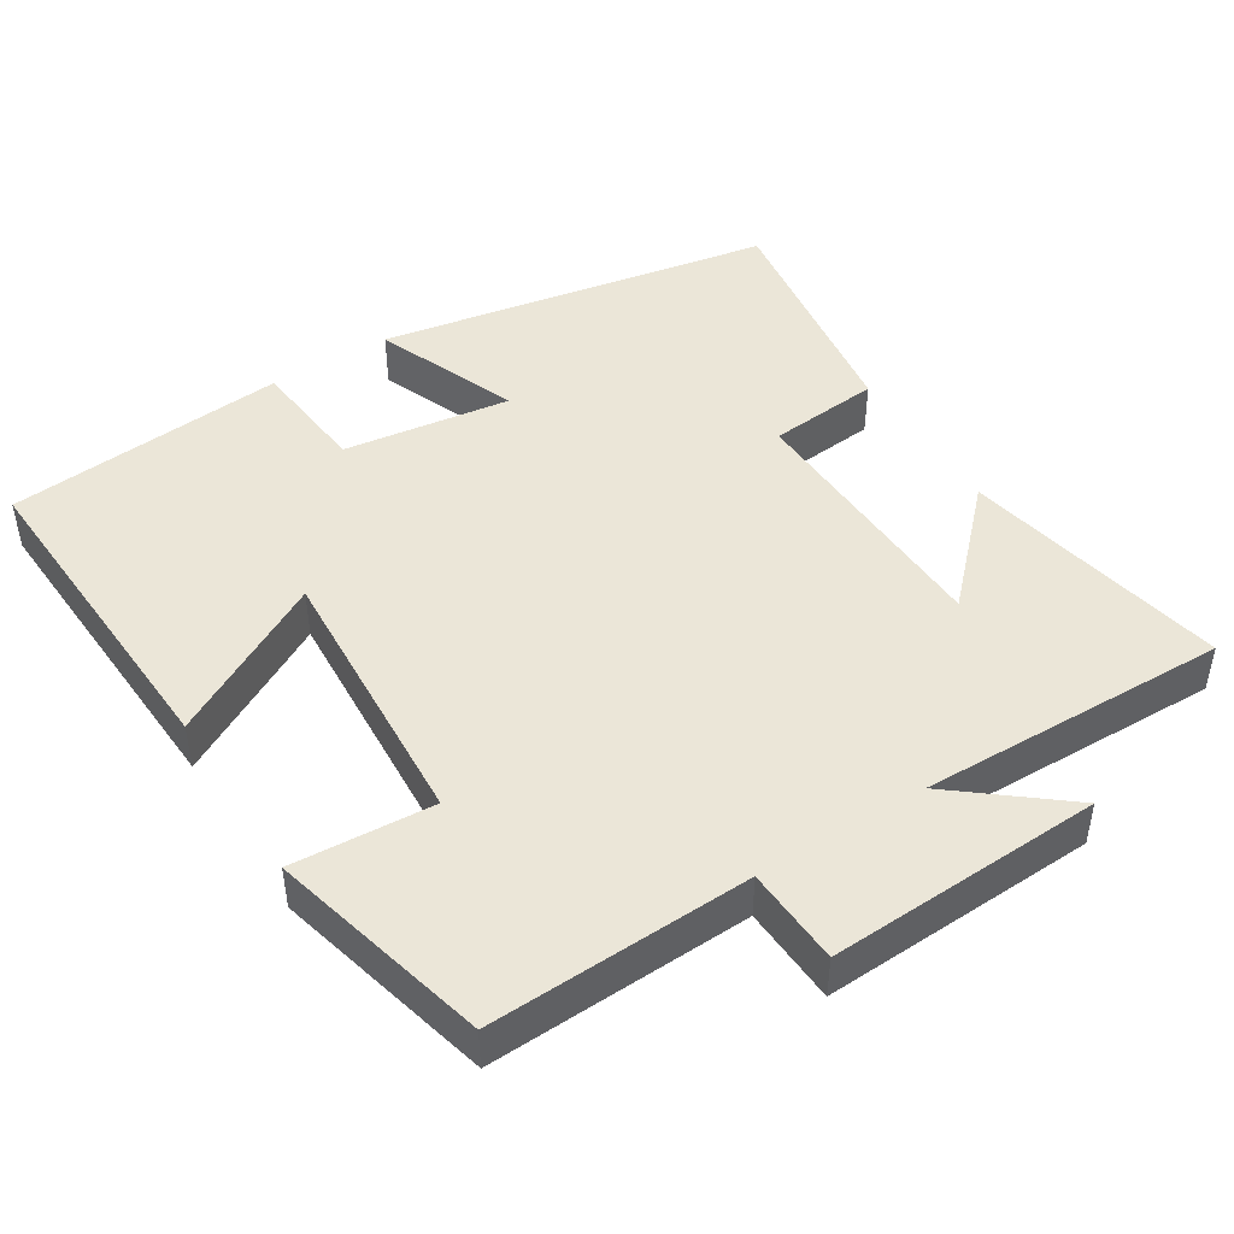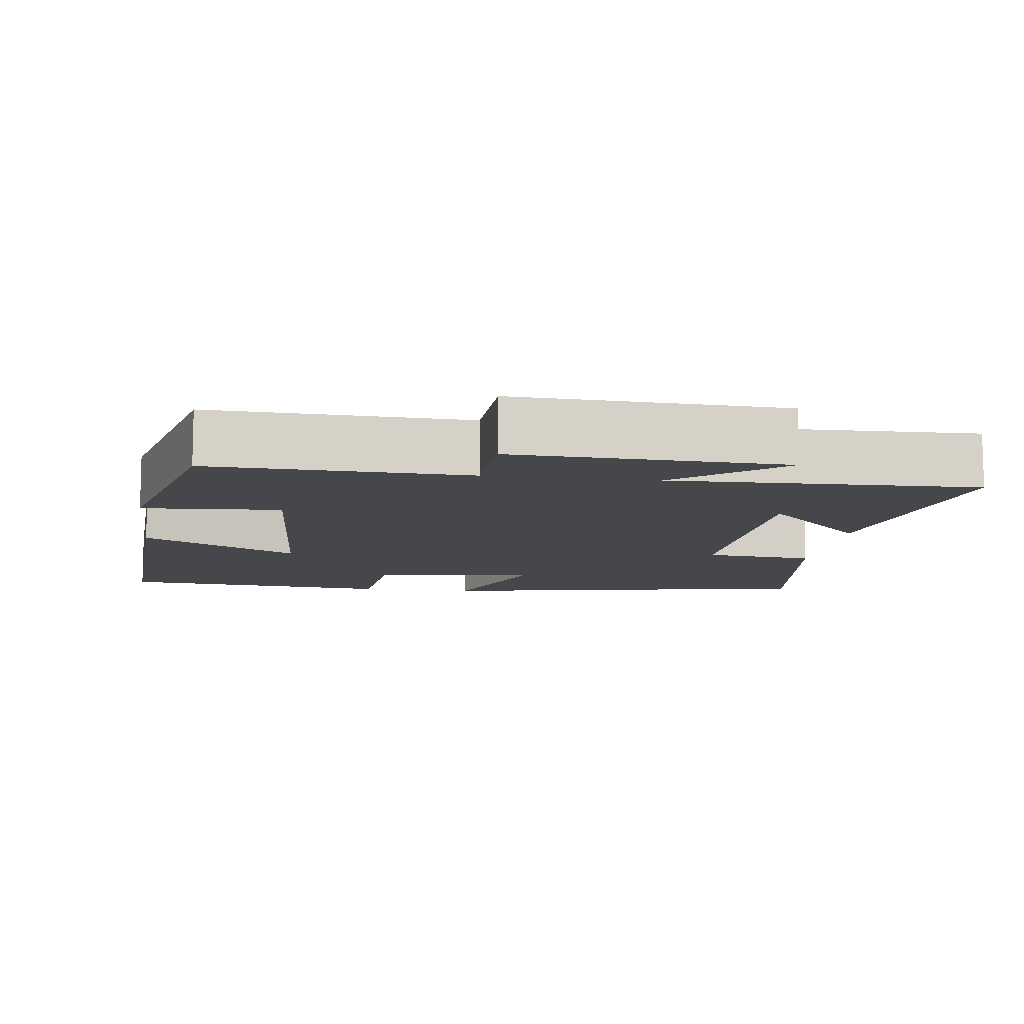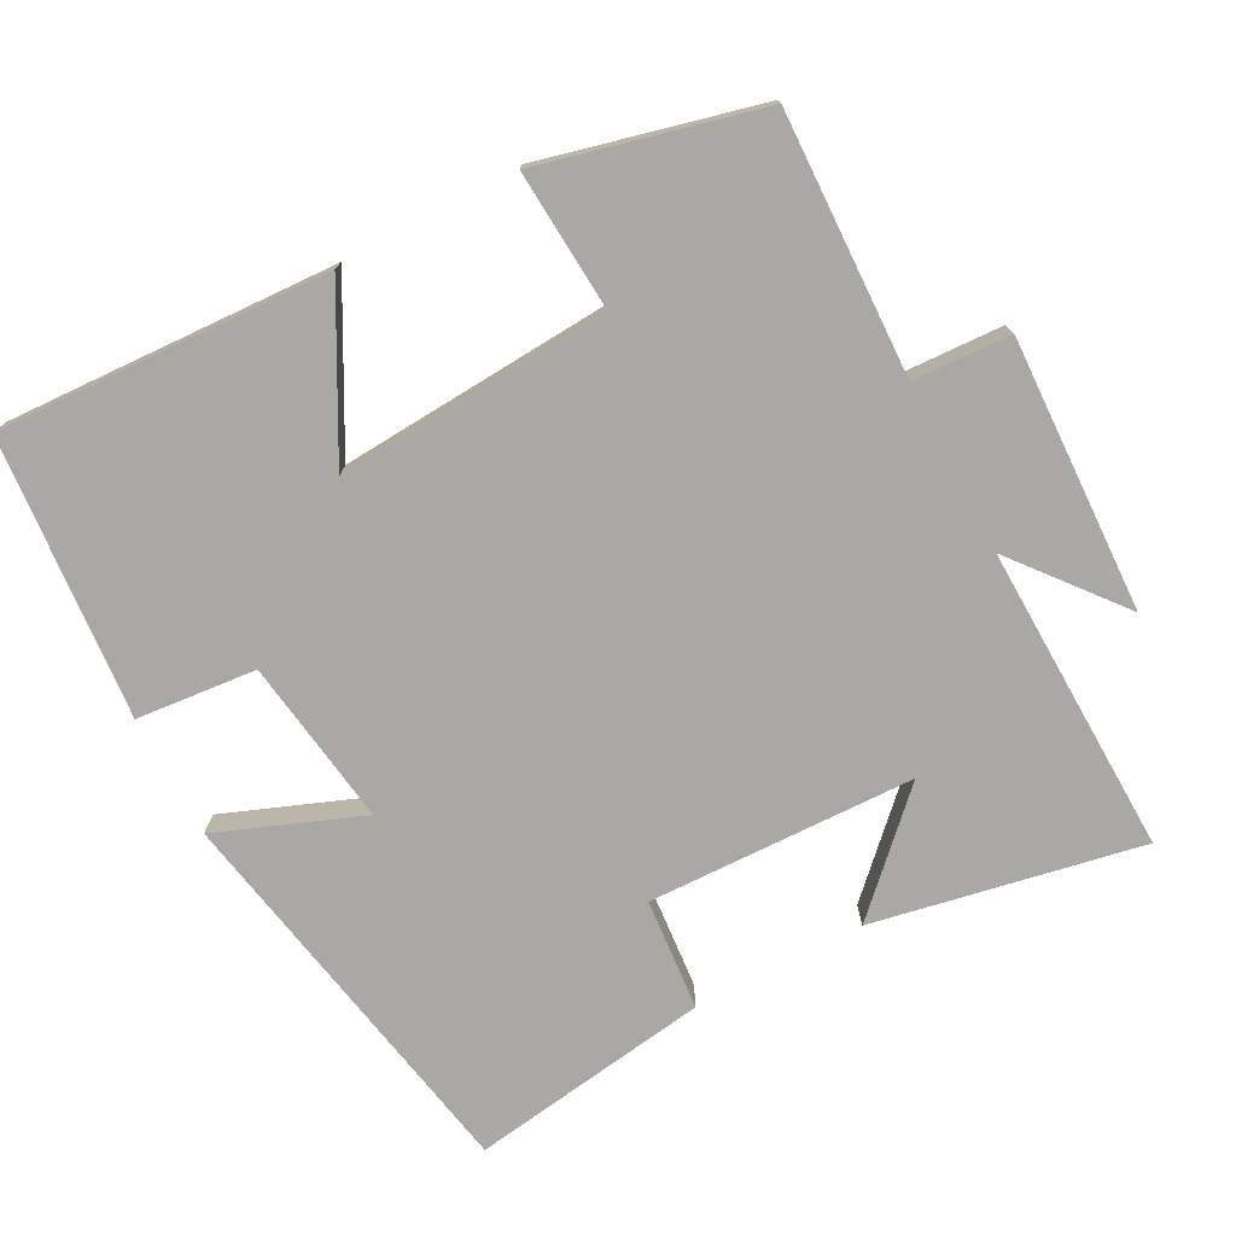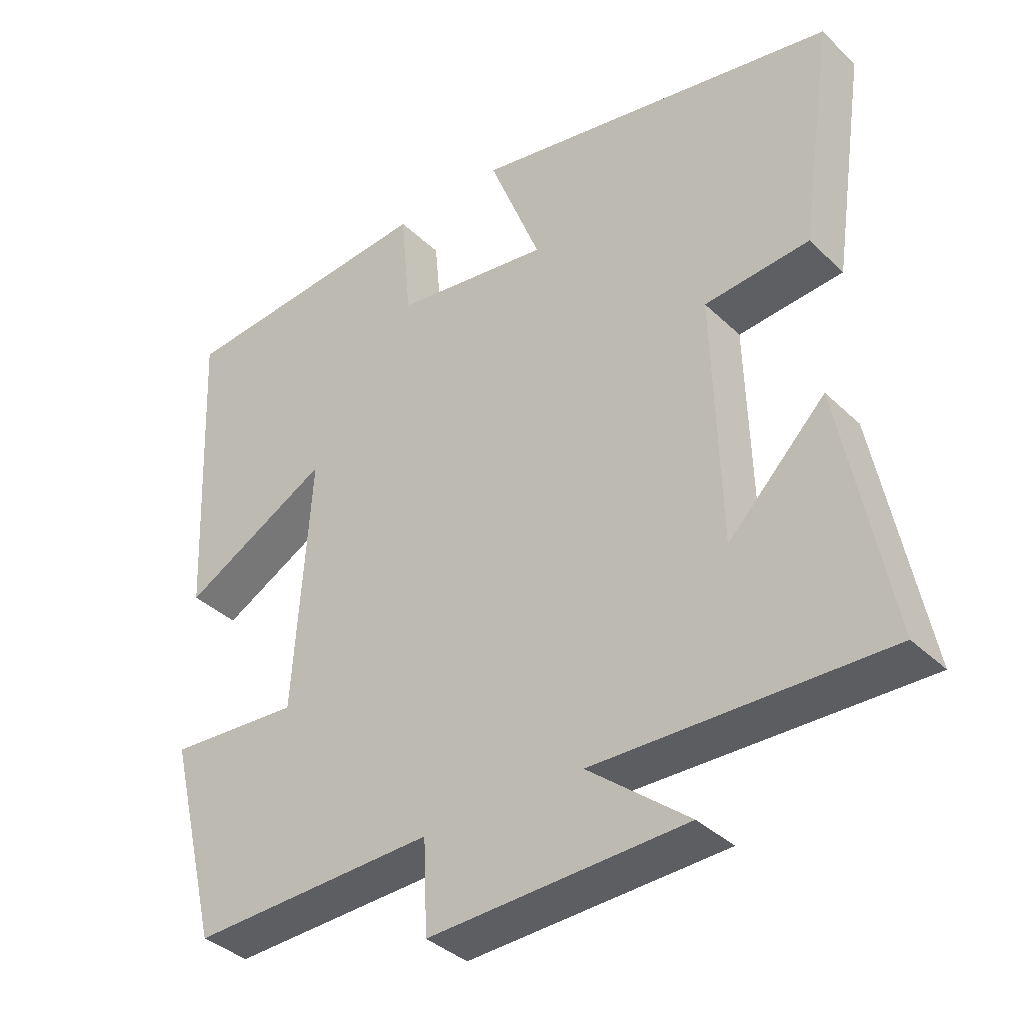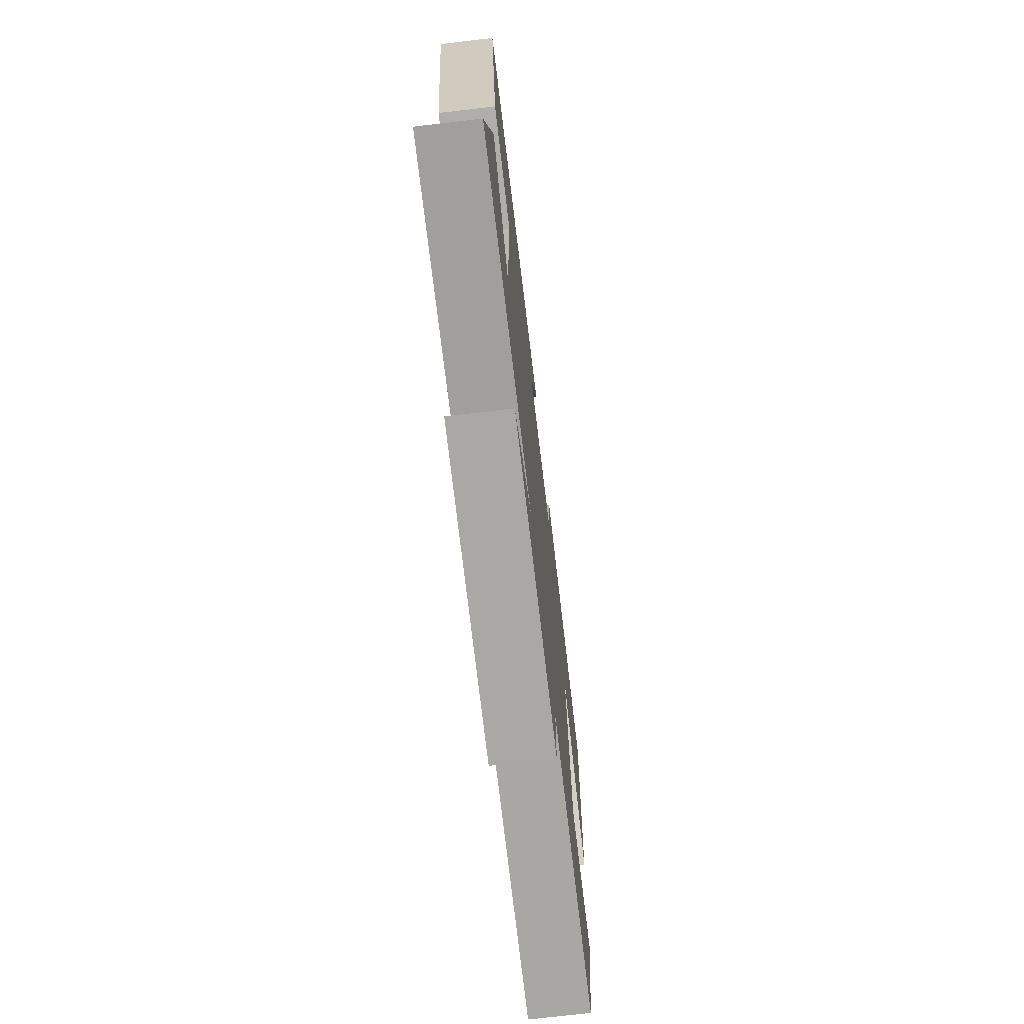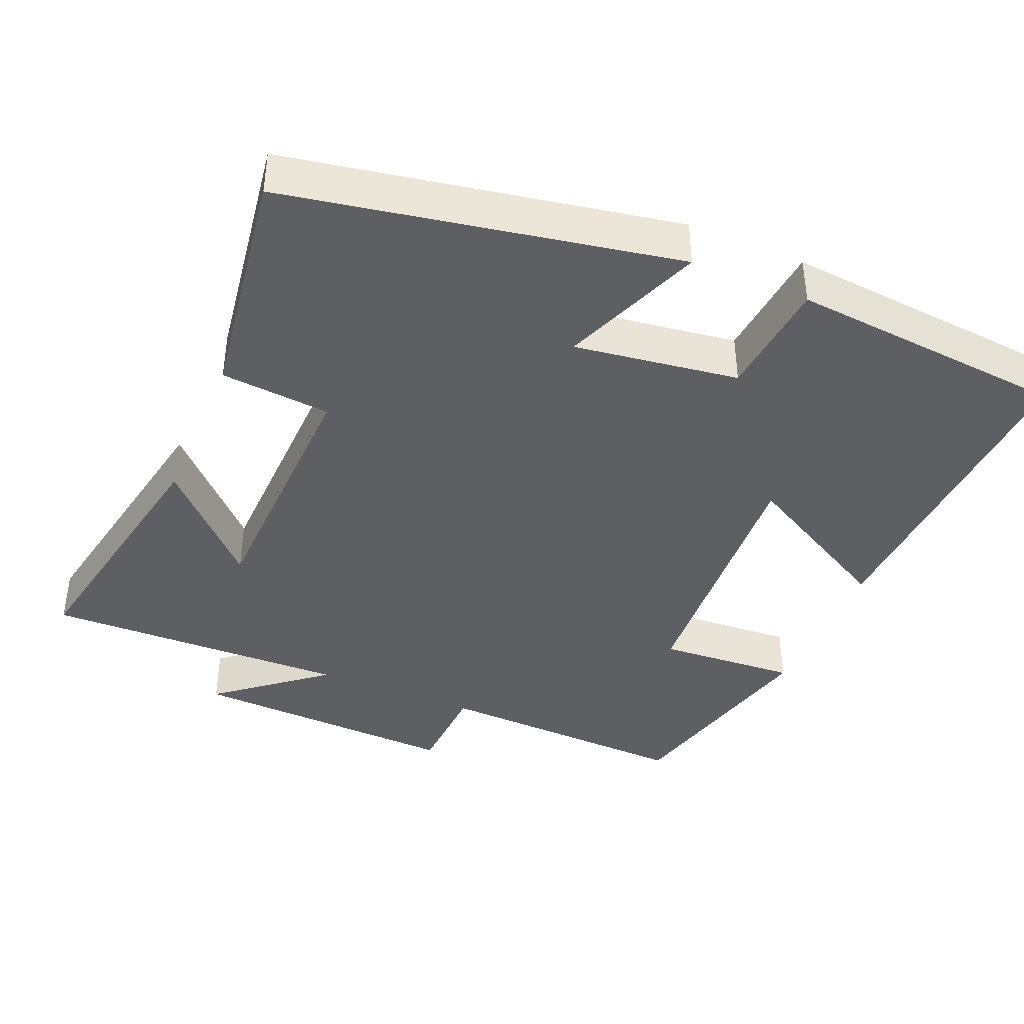
<metadata>
{"format":"obj","ext":"obj","renderer":"f3d","projection":"perspective","resolution":1024,"background":"white","views":[{"elev":46.1,"azim":147.6,"up":"+Y"},{"elev":-10.3,"azim":172.2,"up":"+Y"},{"elev":-75.1,"azim":117.9,"up":"+Y"},{"elev":-37.3,"azim":-140.4,"up":"+Z"},{"elev":-72.9,"azim":-83.3,"up":"+Z"},{"elev":-40.7,"azim":-23.0,"up":"+Y"}]}
</metadata>
<code>
v -0.548 0.07 0.401
v -0.02 0.07 0.5
v -0.095 0.07 0.307
v 0.129 0.07 0.339
v 0.144 0.07 0.5
v 0.521 0.07 0.468
v 0.5 0.07 0.023
v 0.287 0.07 0.138
v 0.311 0.07 -0.23
v 0.5 0.07 -0.217
v 0.427 0.07 -0.512
v 0.076 0.07 -0.5
v 0.07 0.07 -0.631
v -0.298 0.07 -0.617
v -0.154 0.07 -0.5
v -0.569 0.07 -0.511
v -0.5 0.07 -0.152
v -0.36 0.07 -0.293
v -0.35 0.07 0.065
v -0.5 0.07 0.078
v -0.548 0 0.401
v -0.02 0 0.5
v -0.095 0 0.307
v 0.129 0 0.339
v 0.144 0 0.5
v 0.521 0 0.468
v 0.5 0 0.023
v 0.287 0 0.138
v 0.311 0 -0.23
v 0.5 0 -0.217
v 0.427 0 -0.512
v 0.076 0 -0.5
v 0.07 0 -0.631
v -0.298 0 -0.617
v -0.154 0 -0.5
v -0.569 0 -0.511
v -0.5 0 -0.152
v -0.36 0 -0.293
v -0.35 0 0.065
v -0.5 0 0.078
f 1 2 3
f 20 1 3
f 19 20 3
f 18 19 3 4
f 16 17 18
f 15 16 18
f 15 18 4
f 12 13 14 15
f 12 15 4
f 9 10 11 12
f 12 4 5
f 9 12 5
f 8 9 5
f 5 6 7 8
f 23 22 21
f 23 21 40
f 23 40 39
f 24 23 39 38
f 38 37 36
f 38 36 35
f 24 38 35
f 35 34 33 32
f 24 35 32
f 32 31 30 29
f 25 24 32
f 25 32 29
f 25 29 28
f 28 27 26 25
f 1 21 22 2
f 2 22 23 3
f 3 23 24 4
f 4 24 25 5
f 5 25 26 6
f 6 26 27 7
f 7 27 28 8
f 8 28 29 9
f 9 29 30 10
f 10 30 31 11
f 11 31 32 12
f 12 32 33 13
f 13 33 34 14
f 14 34 35 15
f 15 35 36 16
f 16 36 37 17
f 17 37 38 18
f 18 38 39 19
f 19 39 40 20
f 20 40 21 1

</code>
